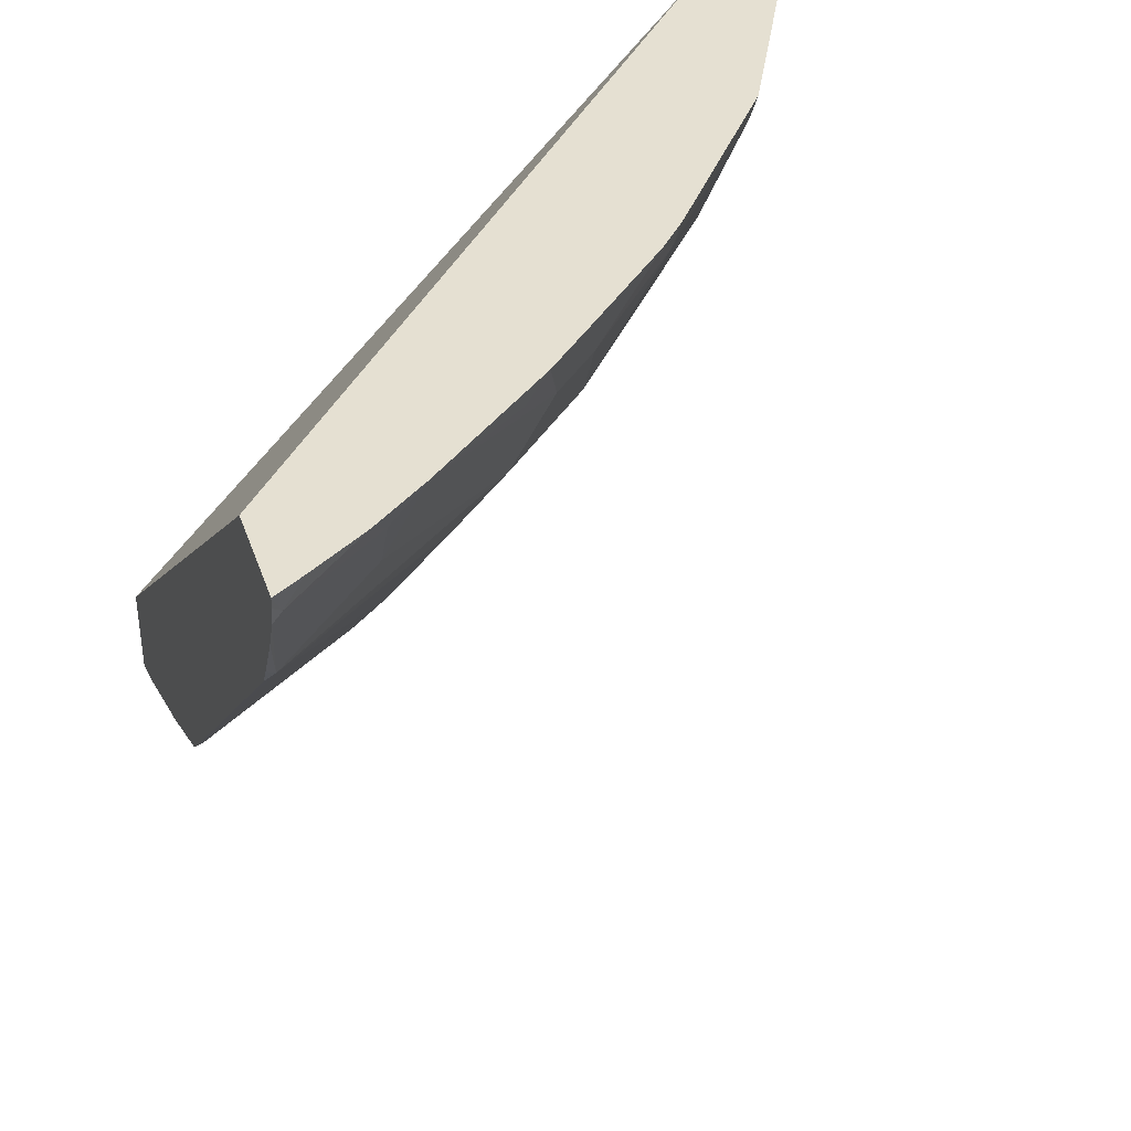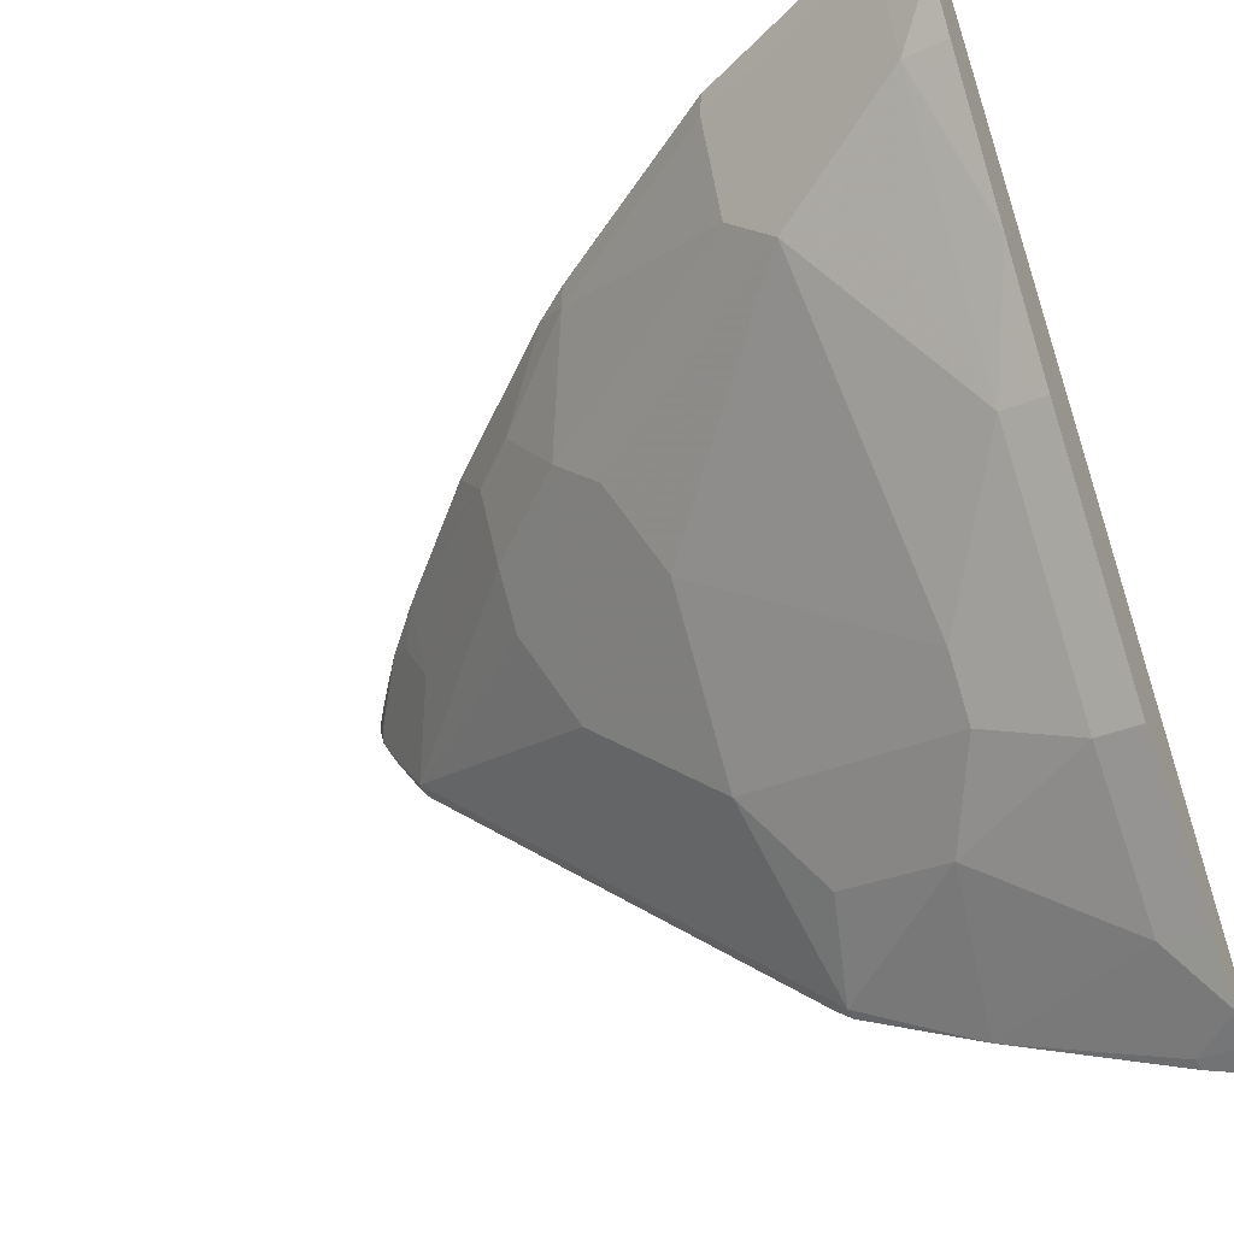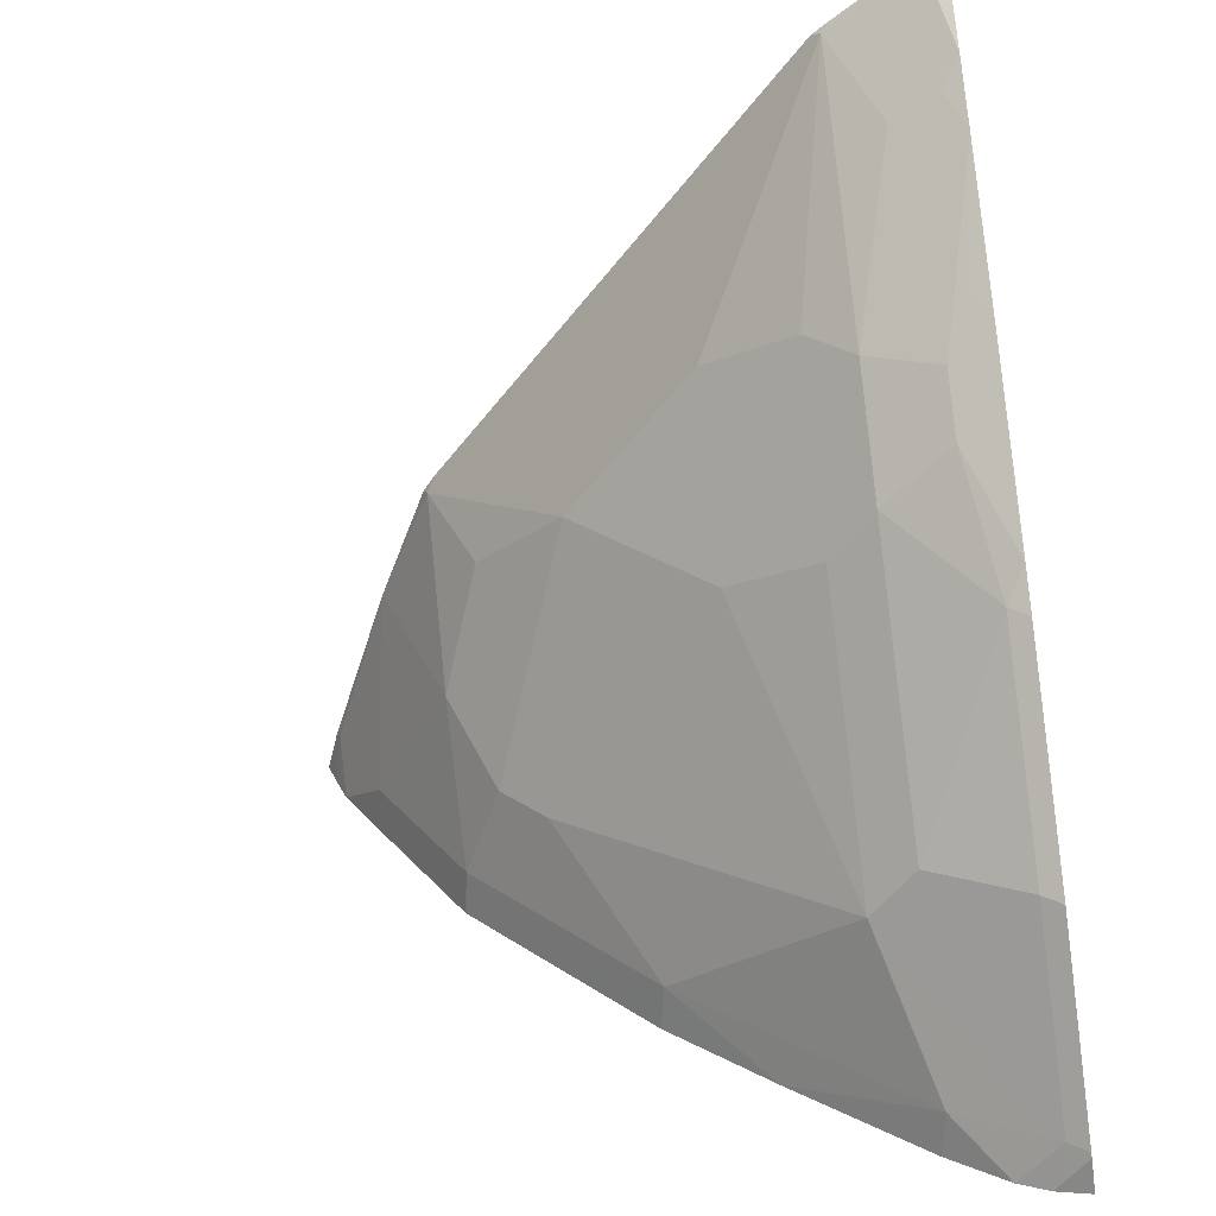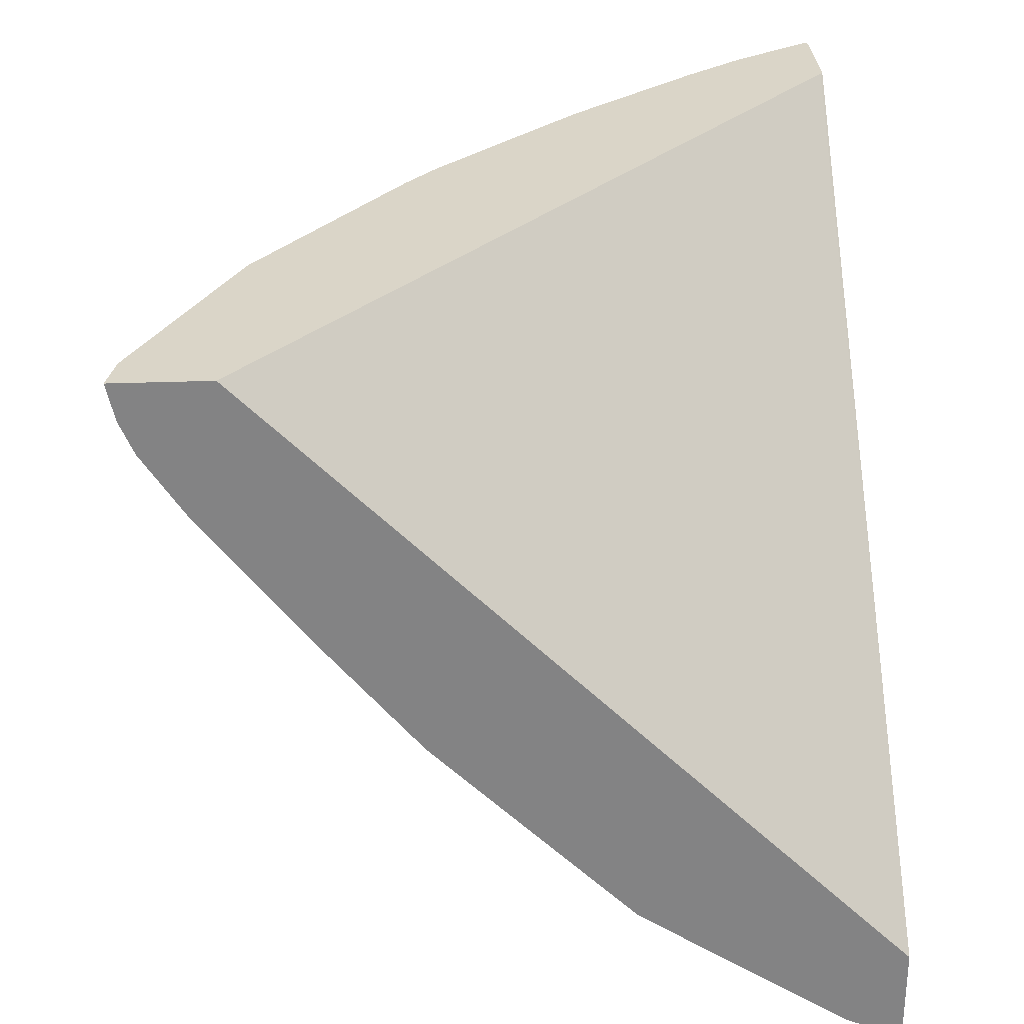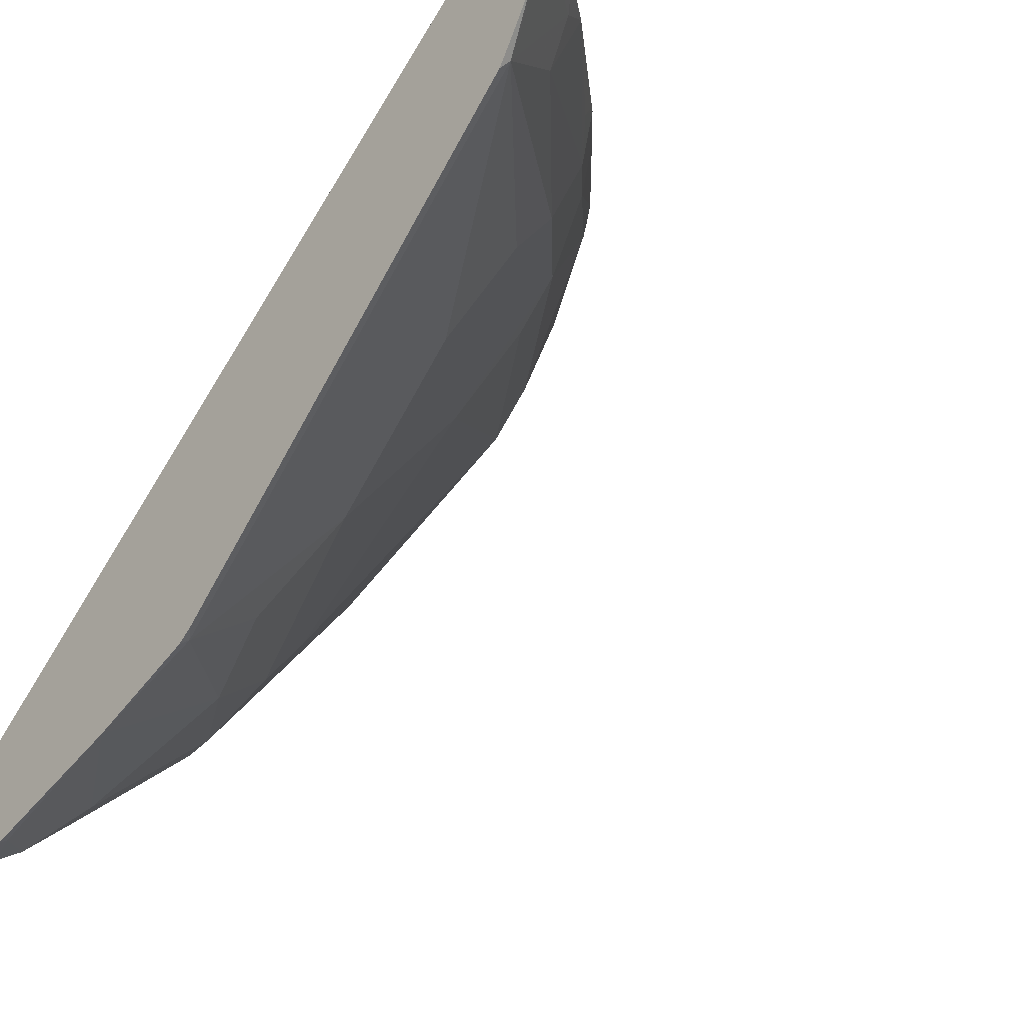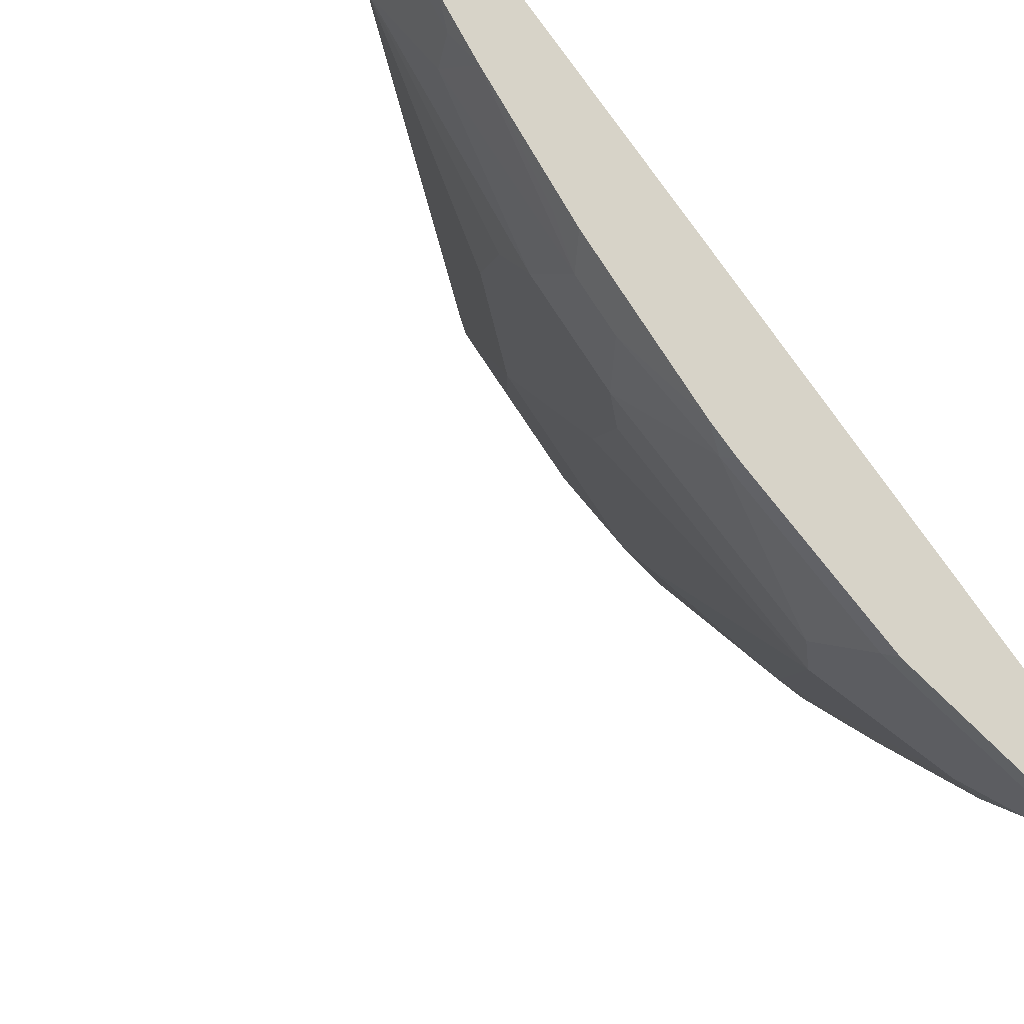
<metadata>
{"format":"obj","ext":"obj","renderer":"f3d","projection":"perspective","resolution":1024,"background":"white","views":[{"elev":37.7,"azim":72.0,"up":"+Y"},{"elev":-47.7,"azim":-157.9,"up":"+Y"},{"elev":-54.6,"azim":98.0,"up":"+Z"},{"elev":29.1,"azim":-93.2,"up":"+Y"},{"elev":-19.6,"azim":46.2,"up":"+Y"},{"elev":-27.9,"azim":142.7,"up":"+Z"}]}
</metadata>
<code>
v 0.5318 -0.1819 -0.3824
v 0.5314 -0.1856 -0.3824
v 0.5291 -0.1887 -0.3855
v 0.5256 -0.1819 -0.3923
v 0.4969 -0.1819 -0.3824
v 0.5298 -0.1918 -0.3824
v 0.5126 -0.2215 -0.3855
v 0.5044 -0.1887 -0.4183
v 0.5129 -0.1819 -0.4116
v 0.4959 -0.1819 -0.3833
v 0.2513 -0.3929 -0.3824
v 0.5247 -0.202 -0.3824
v 0.4962 -0.2051 -0.4183
v 0.515 -0.2184 -0.3824
v 0.5111 -0.2246 -0.3824
v 0.5009 -0.2348 -0.3824
v 0.4306 -0.3035 -0.3855
v 0.4306 -0.2707 -0.4347
v 0.447 -0.2379 -0.4511
v 0.447 -0.2215 -0.4675
v 0.4971 -0.1819 -0.4315
v 0.2513 -0.1819 -0.5912
v 0.2513 -0.4257 -0.3824
v 0.4484 -0.1969 -0.4812
v 0.3861 -0.3496 -0.3824
v 0.365 -0.3691 -0.3855
v 0.4142 -0.2215 -0.5004
v 0.3814 -0.3199 -0.4347
v 0.3814 -0.3035 -0.4511
v 0.3814 -0.2707 -0.484
v 0.4634 -0.1887 -0.4675
v 0.46 -0.1819 -0.4743
v 0.2513 -0.1819 -0.6219
v 0.2658 -0.4198 -0.3824
v 0.2513 -0.4224 -0.3906
v 0.432 -0.1969 -0.4976
v 0.4584 -0.1819 -0.4762
v 0.3696 -0.366 -0.3824
v 0.3643 -0.3706 -0.3824
v 0.3236 -0.3924 -0.3824
v 0.3486 -0.3691 -0.4019
v 0.3568 -0.3527 -0.4183
v 0.365 -0.2051 -0.5495
v 0.3978 -0.1887 -0.5331
v 0.3978 -0.2379 -0.5004
v 0.3158 -0.2379 -0.566
v 0.3322 -0.2215 -0.566
v 0.2994 -0.3527 -0.4675
v 0.2994 -0.3363 -0.484
v 0.2513 -0.1938 -0.6193
v 0.2631 -0.1819 -0.6193
v 0.2666 -0.4183 -0.3855
v 0.2513 -0.4179 -0.4011
v 0.442 -0.1819 -0.4926
v 0.4079 -0.1819 -0.5264
v 0.2666 -0.4019 -0.4183
v 0.3158 -0.3691 -0.4347
v 0.3322 -0.1887 -0.5824
v 0.3961 -0.1819 -0.5365
v 0.2666 -0.3035 -0.5331
v 0.283 -0.2543 -0.566
v 0.2666 -0.2215 -0.5988
v 0.2994 -0.2215 -0.5824
v 0.2666 -0.3691 -0.4675
v 0.2666 -0.3527 -0.484
v 0.2513 -0.2042 -0.6147
v 0.2666 -0.1887 -0.6152
v 0.2649 -0.1819 -0.6185
v 0.2513 -0.4047 -0.4212
v 0.2977 -0.1819 -0.6021
v 0.3305 -0.1819 -0.5857
v 0.2513 -0.3557 -0.4865
v 0.2513 -0.3309 -0.5114
v 0.2513 -0.3065 -0.5357
v 0.2513 -0.3063 -0.5359
v 0.2513 -0.2703 -0.5655
v 0.2513 -0.2243 -0.6015
v 0.2516 -0.2242 -0.6015
v 0.2513 -0.2238 -0.6019
v 0.2513 -0.3722 -0.4698
v 0.2516 -0.3718 -0.4703
v 0.2513 -0.3717 -0.4706
v 0.2513 -0.3719 -0.4704
f 34 35 52
f 35 53 52
f 33 51 50
f 36 44 55
f 36 55 54
f 34 52 40
f 40 52 53
f 42 57 48
f 40 56 57
f 40 57 41
f 41 57 42
f 43 47 58
f 43 58 44
f 31 37 32
f 44 59 55
f 44 58 71
f 40 53 56
f 30 46 45
f 26 41 42
f 30 48 49
f 24 54 37
f 44 71 59
f 24 37 31
f 25 38 26
f 26 38 39
f 26 39 40
f 26 40 41
f 26 42 28
f 27 43 44
f 27 44 36
f 27 30 45
f 27 45 46
f 27 46 47
f 27 47 43
f 28 42 48
f 28 48 29
f 29 48 30
f 30 49 46
f 46 49 60
f 62 79 66
f 46 61 62
f 60 76 62
f 60 62 61
f 62 76 77
f 62 77 78
f 62 78 79
f 62 66 67
f 62 67 63
f 64 69 80
f 64 80 81
f 64 81 82
f 64 82 72
f 64 72 65
f 67 68 70
f 77 79 78
f 80 83 81
f 81 83 82
f 24 36 54
f 60 75 76
f 46 60 61
f 60 74 75
f 60 72 73
f 46 62 63
f 46 63 47
f 47 63 58
f 48 57 64
f 48 64 65
f 48 65 60
f 48 60 49
f 50 51 67
f 50 67 66
f 51 68 67
f 53 69 56
f 56 69 64
f 56 64 57
f 58 63 67
f 58 67 70
f 58 70 71
f 60 65 72
f 60 73 74
f 23 35 34
f 11 77 76
f 21 31 32
f 1 40 39
f 1 39 38
f 1 38 25
f 1 25 16
f 1 16 15
f 1 15 14
f 1 14 12
f 1 34 40
f 1 12 6
f 2 6 3
f 3 6 7
f 3 7 8
f 3 8 9
f 3 9 4
f 5 10 11
f 6 12 7
f 1 6 2
f 1 23 34
f 1 11 23
f 1 5 11
f 21 24 31
f 1 2 3
f 1 3 4
f 1 4 9
f 1 9 21
f 1 21 32
f 1 32 37
f 1 37 54
f 1 54 55
f 1 59 71
f 1 71 70
f 1 70 68
f 1 68 51
f 1 51 33
f 1 33 22
f 1 22 10
f 1 10 5
f 7 13 8
f 7 12 14
f 1 55 59
f 7 15 16
f 11 80 69
f 11 69 53
f 11 53 35
f 11 35 23
f 13 20 24
f 13 24 21
f 16 25 17
f 17 25 26
f 17 26 28
f 17 28 18
f 18 27 20
f 18 28 29
f 18 29 30
f 18 30 27
f 20 27 36
f 7 14 15
f 20 36 24
f 11 83 80
f 11 82 83
f 18 20 19
f 11 73 72
f 11 72 82
f 7 16 17
f 7 18 19
f 7 19 20
f 7 17 18
f 8 13 21
f 8 21 9
f 10 22 11
f 11 22 33
f 7 20 13
f 11 33 50
f 11 50 66
f 11 66 79
f 11 79 77
f 11 76 75
f 11 74 73
f 11 75 74

</code>
